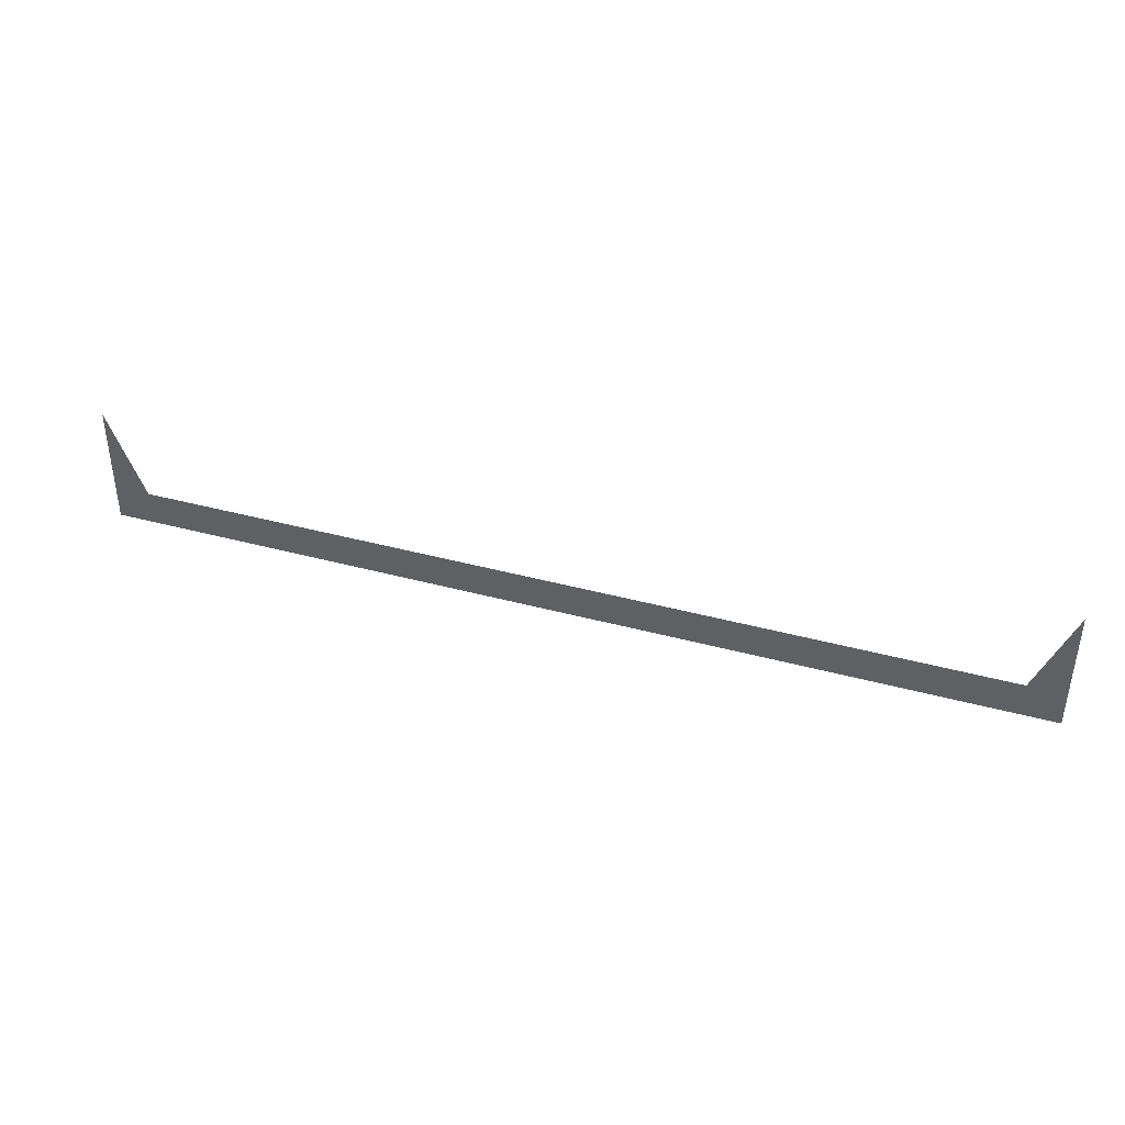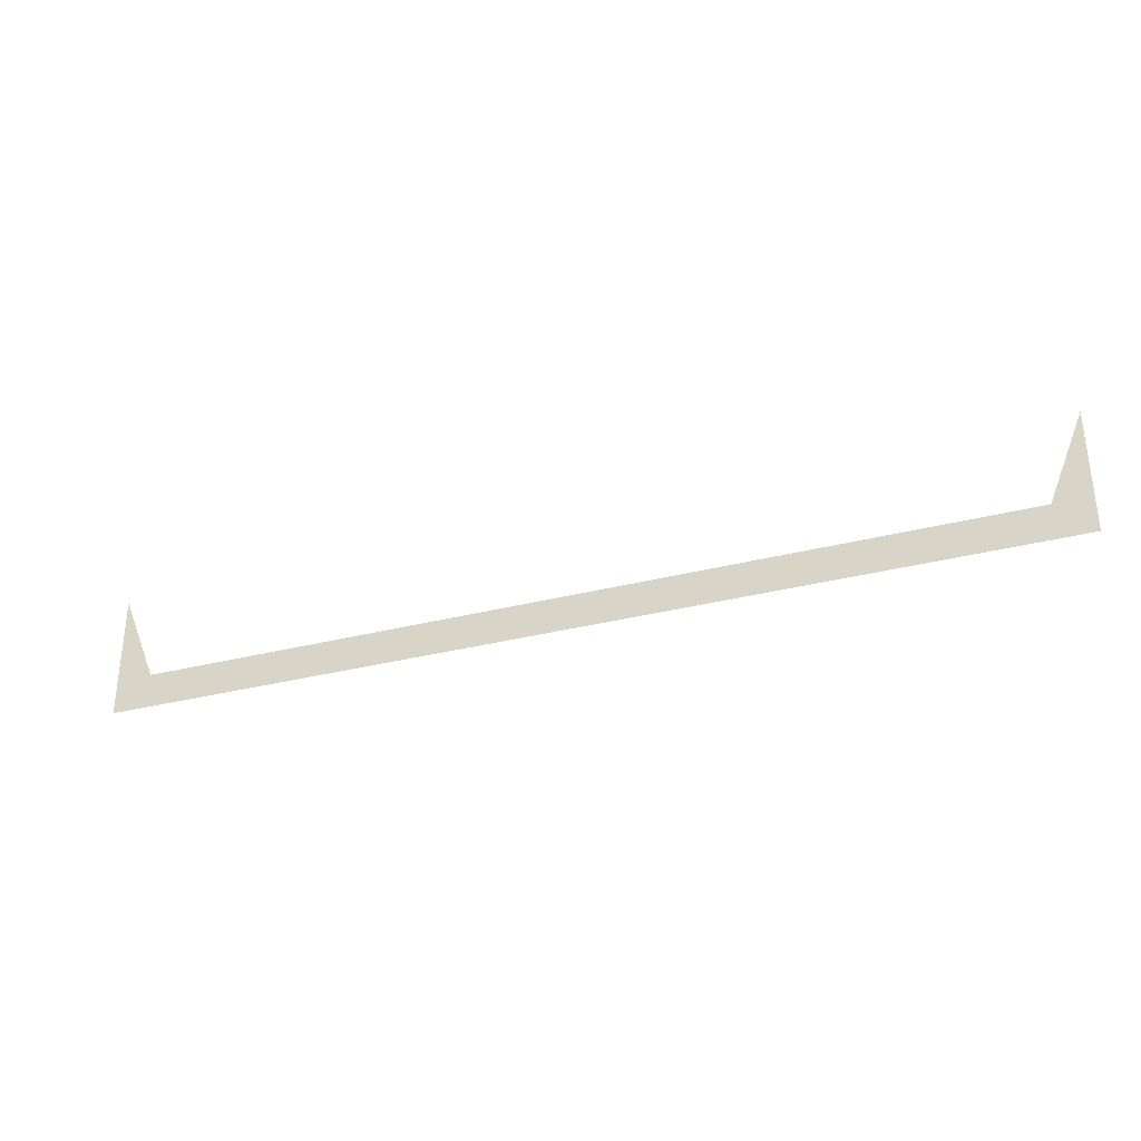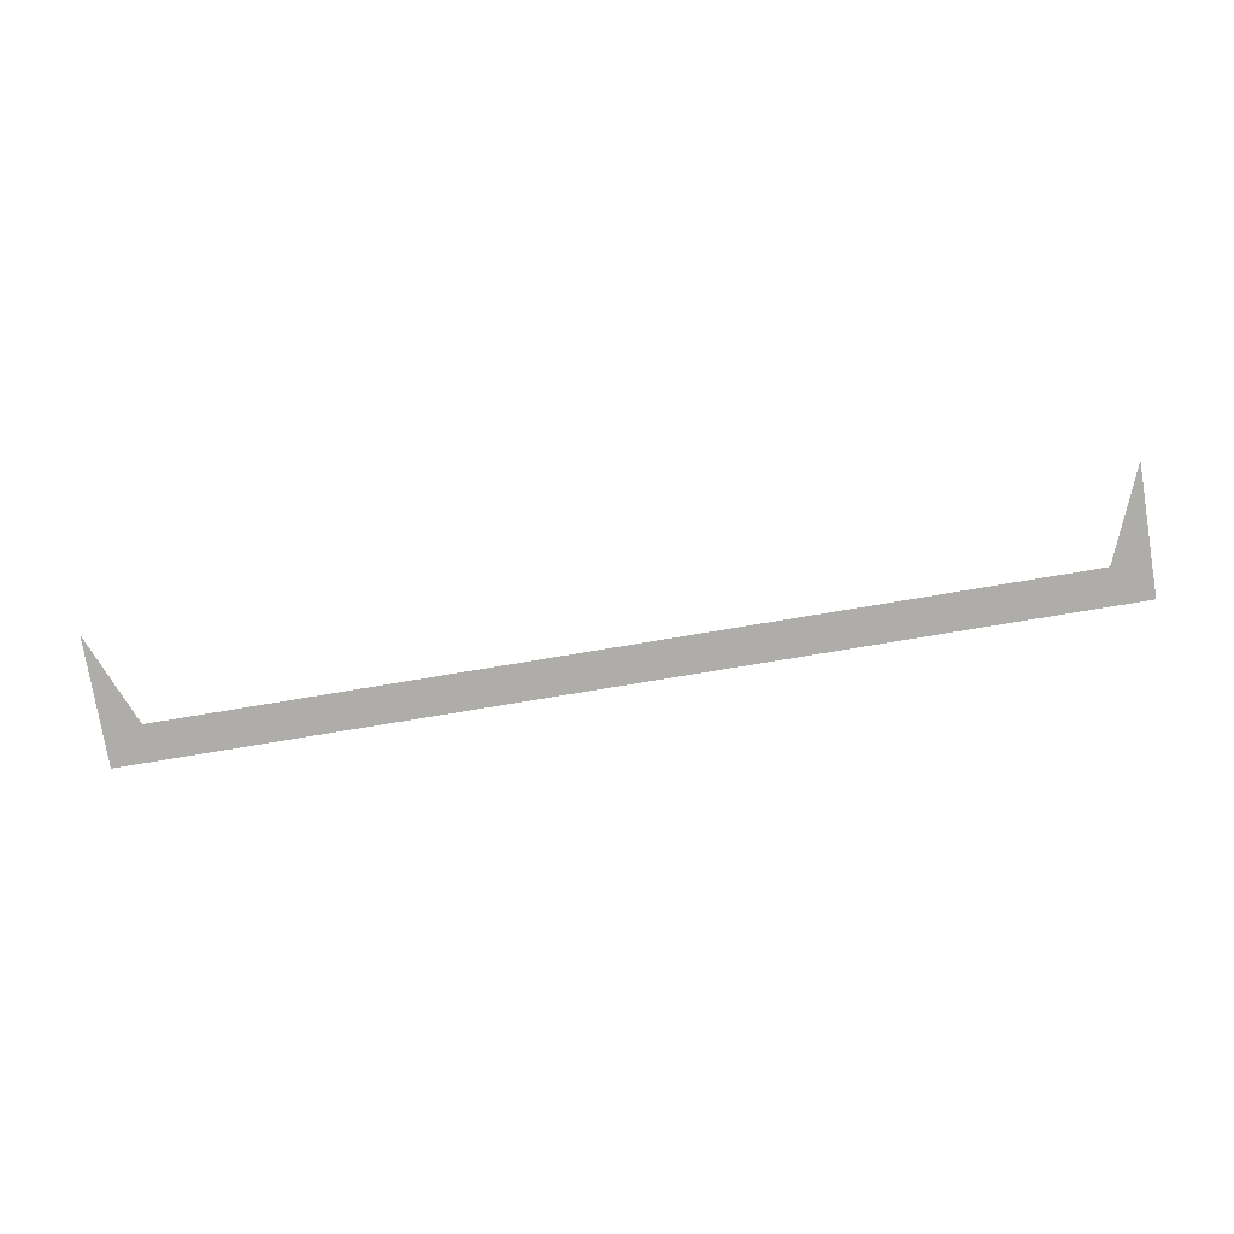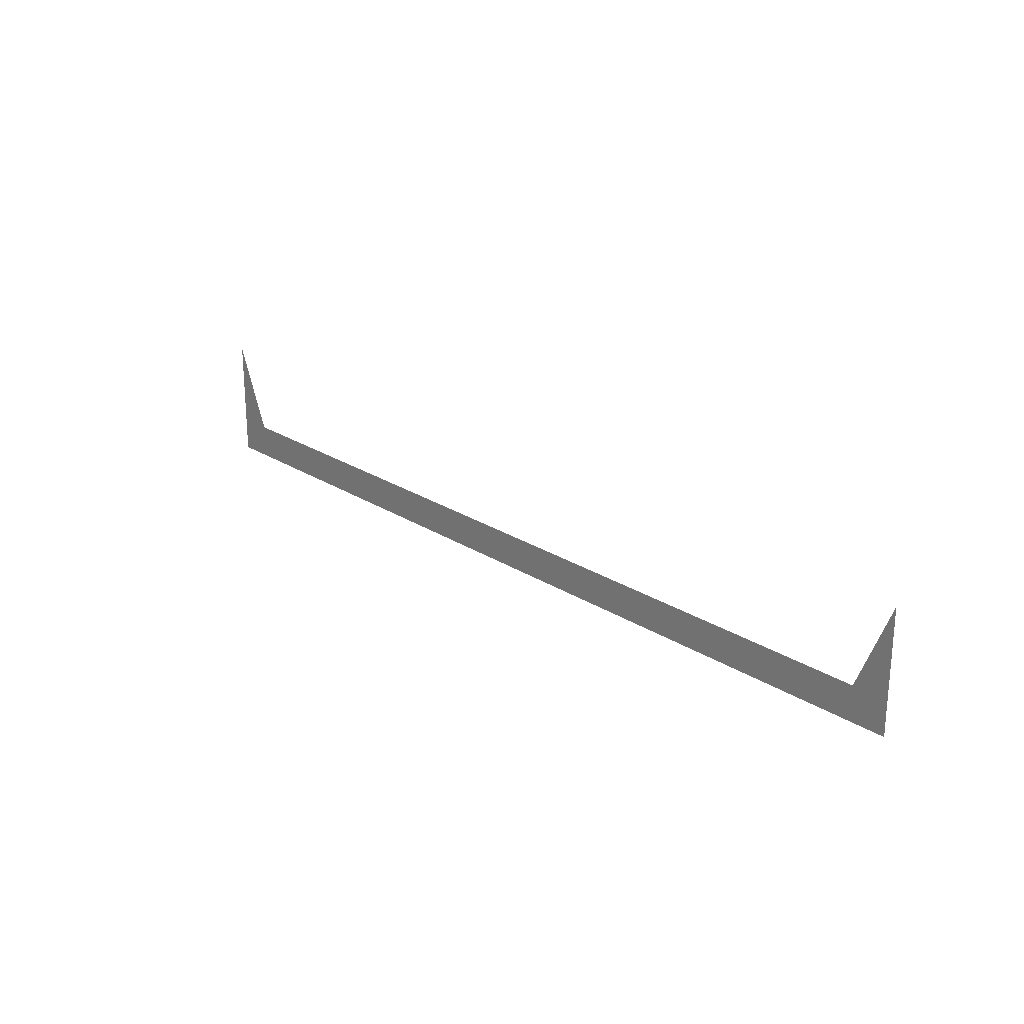
<metadata>
{"format":"obj","ext":"obj","renderer":"f3d","projection":"perspective","resolution":1024,"background":"white","views":[{"elev":40.1,"azim":18.5,"up":"+Z"},{"elev":-32.7,"azim":19.7,"up":"+Z"},{"elev":-77.2,"azim":9.5,"up":"+Y"},{"elev":23.3,"azim":47.1,"up":"+Z"}]}
</metadata>
<code>
o mesh22/mesh22-geometry#mesh22-geometry
v -0.02615 0.7358 0.4836
v -0.05384 0.7358 0.4847
v -0.05496 0.7358 0.4836
v -0.02728 0.7358 0.4847
v -0.05496 0.7358 0.4874
v -0.02615 0.7358 0.4874
f 1 2 3
f 3 2 1
f 1 4 2
f 2 4 1
f 2 5 3
f 3 5 2
f 6 4 1
f 1 4 6

</code>
